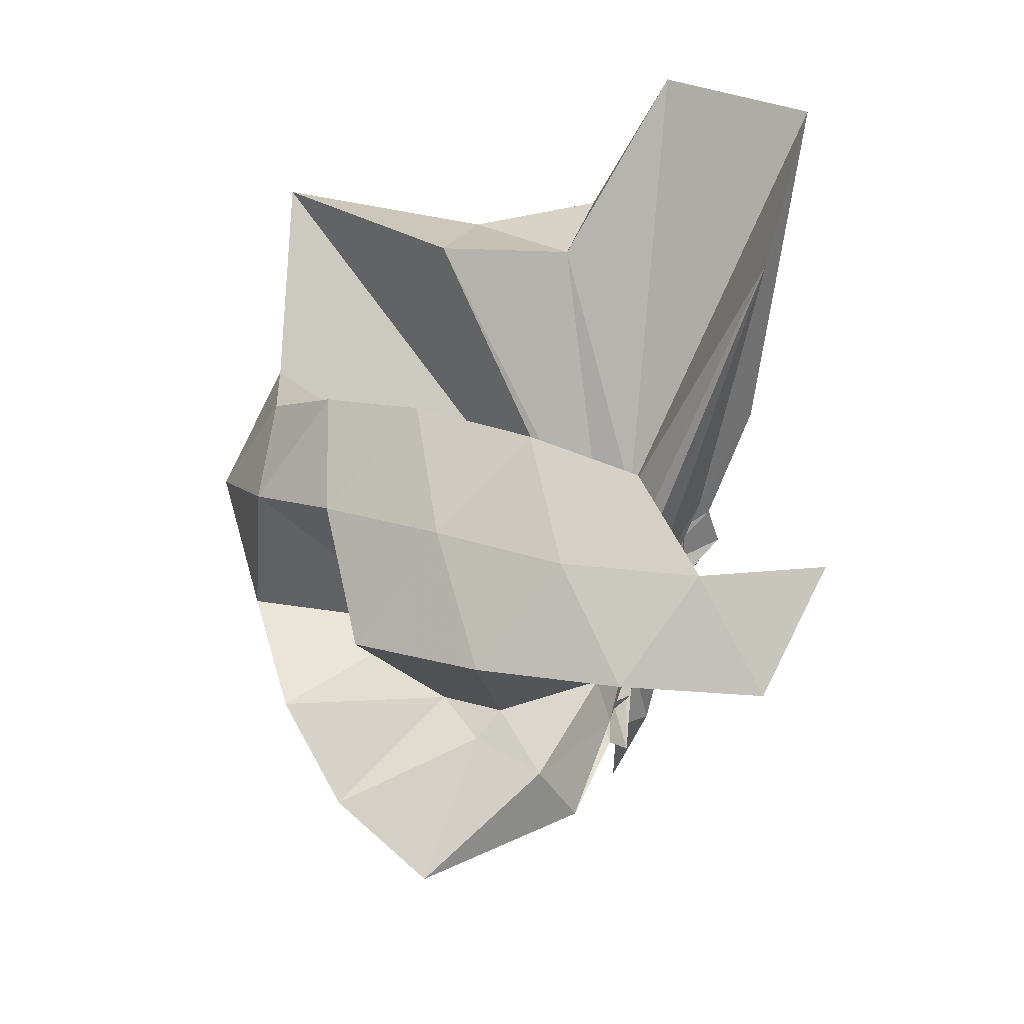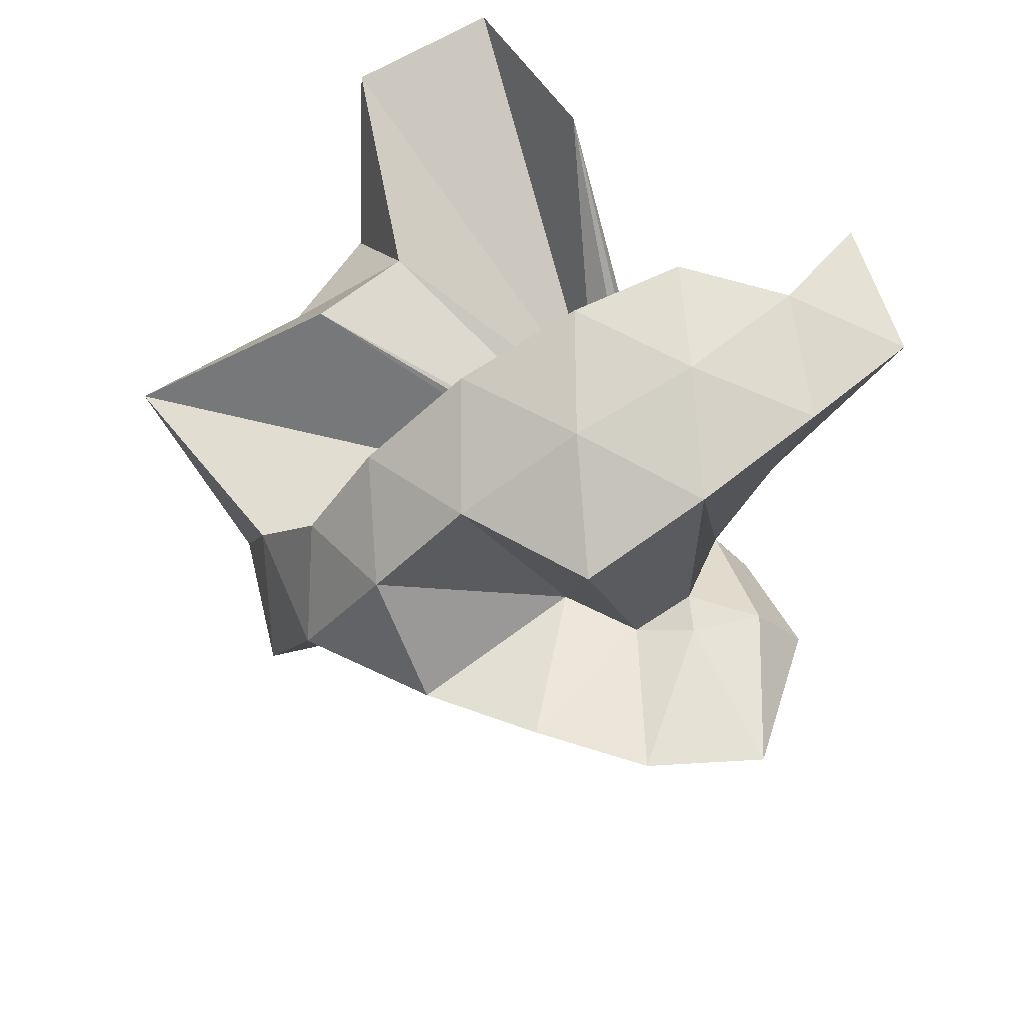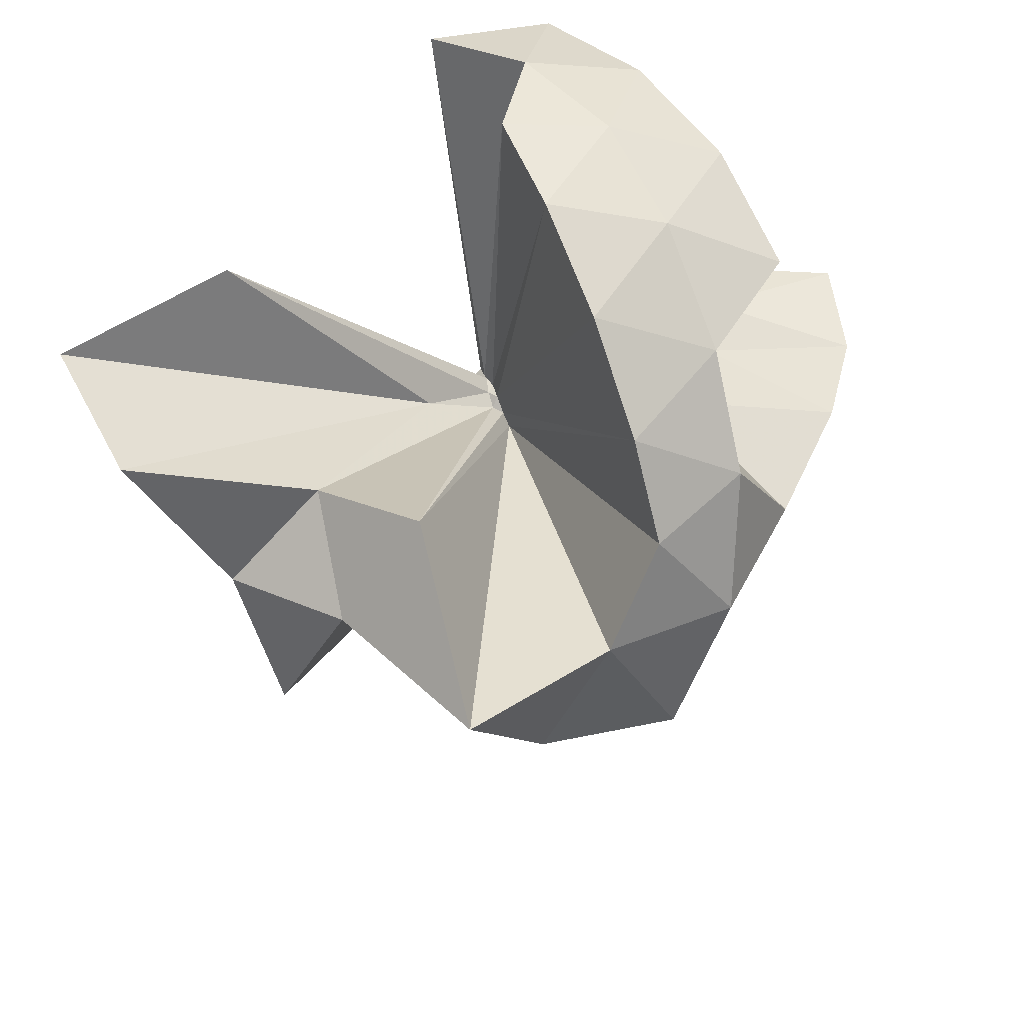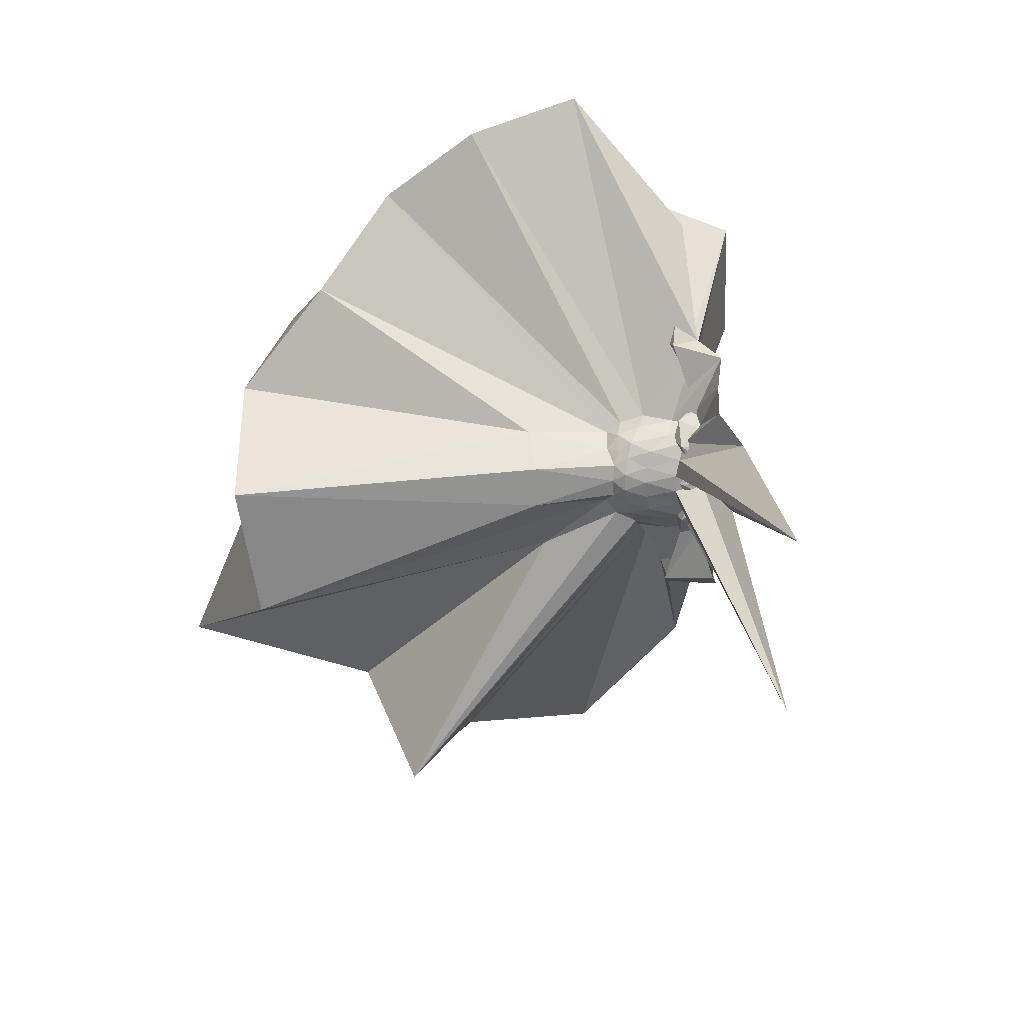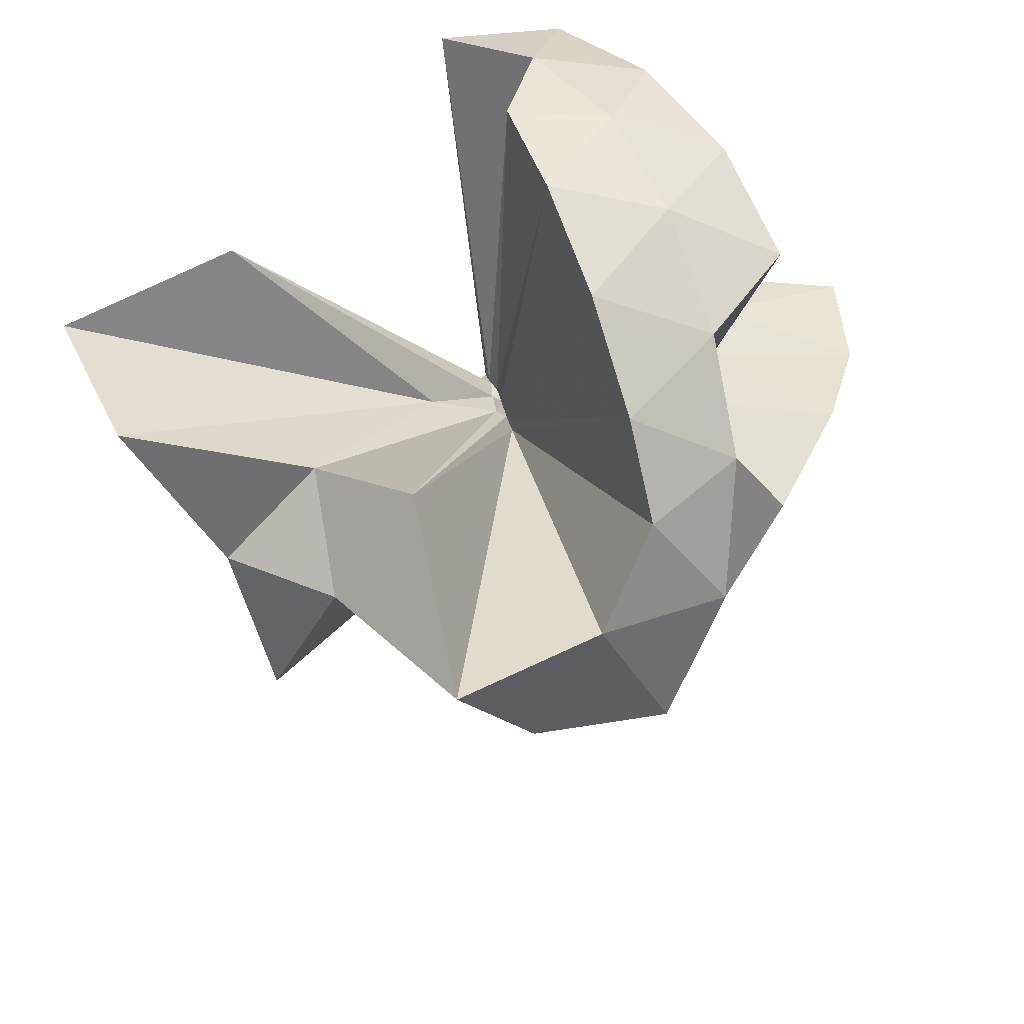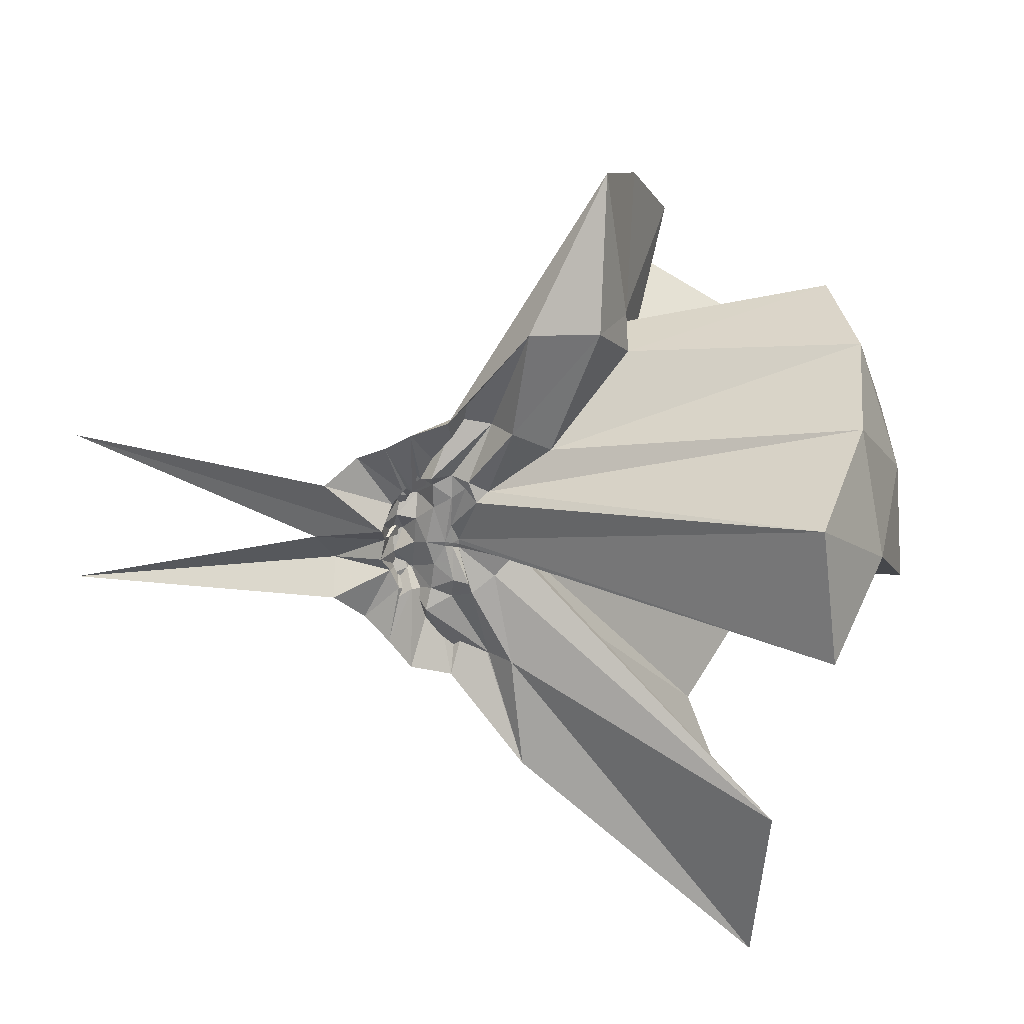
<metadata>
{"format":"obj","ext":"obj","renderer":"f3d","projection":"perspective","resolution":1024,"background":"white","views":[{"elev":71.5,"azim":-156.7,"up":"+Z"},{"elev":58.3,"azim":157.0,"up":"+Z"},{"elev":52.4,"azim":66.6,"up":"+Z"},{"elev":24.0,"azim":169.8,"up":"+Y"},{"elev":48.0,"azim":68.4,"up":"+Z"},{"elev":26.9,"azim":-76.7,"up":"+Y"}]}
</metadata>
<code>
v -0.9123 -0.09998 1.113
v -1.003 -0.09741 -0.02882
v -0.04992 -0.09949 0.6165
v -0.1176 0.1279 0.6718
v -0.5407 0.1884 0.4272
v -0.652 0.3301 0.4307
v -0.7605 0.395 0.4608
v -0.9191 0.4077 0.434
v -1.007 0.1913 0.26
v -0.9937 0.05685 0.1566
v -0.9879 0.03848 0.148
v -0.9793 -0.0627 0.1124
v -0.979 -0.1068 0.1142
v -0.9764 -0.1171 0.1139
v -0.9958 -0.1986 0.1552
v -0.9909 -0.2236 0.1618
v -0.9996 -0.3867 0.2555
v -0.908 -1.162 0.825
v -0.5777 -1.135 0.783
v -0.5039 -0.7246 0.5916
v -0.257 -0.5766 0.6965
v -0.8 -0.1326 0.2033
v 0.03188 0.05106 0.3982
v -0.1618 0.2877 0.4075
v -0.3354 0.4945 0.4683
v -0.5332 0.6453 0.4298
v -0.7767 0.7238 0.4151
v -1.02 0.4338 0.2992
v -0.9459 0.1839 0.1987
v -0.974 0.06067 0.1128
v -0.9817 0.008504 0.1144
v -0.9905 -0.0998 0.1001
v -0.9887 -0.1112 0.0998
v -0.9958 -0.1928 0.1198
v -0.9872 -0.2379 0.113
v -0.9616 -0.3897 0.1918
v -1.03 -0.6359 0.2891
v -0.9208 -0.2624 0.1465
v -0.4827 -0.9512 0.4044
v -0.2539 -0.7709 0.4415
v 0.1702 -0.6409 0.5199
v 0.0309 -0.248 0.4009
v -0.611 0.008765 0.1052
v -0.8002 -0.005303 0.1042
v -0.8329 0.01693 0.1069
v -0.8889 0.03008 0.1071
v -1.019 0.2076 0.118
v -0.9612 0.1976 0.1207
v -1.019 0.06928 0.07803
v -0.9878 0.03889 0.07254
v -0.986 -0.01759 0.07356
v -0.9961 -0.1027 0.05785
v -0.9956 -0.157 0.07476
v -0.9981 -0.2174 0.06755
v -1.018 -0.2649 0.06025
v -0.9643 -0.4132 0.1124
v -1.019 -0.4251 0.1176
v -0.8832 -0.2506 0.1052
v -0.3273 -0.9057 0.1179
v -0.6552 -0.2847 0.1134
v 0.03402 -0.4086 0.1179
v 0.08499 -0.1009 0.1058
v -0.793 -0.03041 0.06078
v -0.8192 0.001316 0.06711
v -0.8695 0.0181 0.06605
v -0.9484 0.03012 0.06436
v -1.058 0.1877 0.04349
v -1.001 0.0579 0.04826
v -0.9573 0.04158 0.03216
v -0.9439 -0.004124 0.02445
v -0.9708 -0.05858 0.02721
v -0.9749 -0.1165 0.02393
v -0.9532 -0.1904 0.01229
v -0.9633 -0.2397 0.01346
v -0.9346 -0.3677 0.03459
v -1.063 -0.3929 0.03561
v -0.9436 -0.2441 0.06025
v -0.8665 -0.2232 0.06442
v -0.818 -0.1973 0.065
v -0.7916 -0.1597 0.05991
v -0.6154 -0.1426 0.01658
v -0.6157 -0.05108 0.01723
v -0.816 -0.02808 0.03931
v -0.844 -0.008081 0.03477
v -0.9304 0.006695 0.03149
v -1.004 0.0237 0.02967
v -1.035 0.1394 -0.02213
v -1.007 0.02484 0.00821
v -0.9541 -0.006798 -0.01066
v -0.9757 -0.05196 -0.01635
v -0.9438 -0.0978 -0.01145
v -0.9765 -0.1449 -0.02403
v -0.9566 -0.19 -0.0239
v -1.008 -0.2219 -0.005761
v -1.038 -0.3479 -0.023
v -1.003 -0.2238 0.0237
v -0.9291 -0.207 0.02892
v -0.8435 -0.1878 0.03298
v -0.8154 -0.1658 0.03827
v -0.8023 -0.1335 0.0263
v -0.7974 -0.09562 0.02066
v -0.8025 -0.05895 0.02618
v -0.1949 -0.09928 0.8086
v -0.31 0.1484 0.8708
v -0.4906 0.3972 0.8707
v -0.7845 0.3175 0.471
v -0.9477 0.1359 0.3334
v -0.9805 0.03323 0.1989
v -0.9987 0.01108 0.1764
v -0.9667 -0.1026 0.1261
v -0.9661 -0.1136 0.1259
v -0.9642 -0.1231 0.1245
v -0.9679 -0.1841 0.2094
v -0.9629 -0.7512 0.8681
v -0.8425 -0.3234 0.3334
v -0.8532 -0.1534 0.2266
v -0.8294 -0.1358 0.2242
v -0.4147 -0.09992 0.9801
v -0.5714 0.1477 1.02
v -0.7577 0.3738 0.9795
v -1.043 0.301 1.019
v -1.315 0.1932 0.9787
v -1.334 -0.1005 1.018
v -0.966 -0.1382 0.246
v -0.9281 -0.1387 0.2511
v -0.8902 -0.1492 0.2426
v -0.8669 -0.1358 0.2459
v -0.6737 -0.09993 1.084
v -0.8388 0.1274 1.084
v -1.106 0.04054 1.084
v -0.9379 -0.1395 0.2508
v -0.9038 -0.1319 0.2478
v -0.8331 -0.04086 0.02028
v -0.8856 -0.02398 0.01149
v -0.9648 -0.005534 0.007119
v -1.021 0.1026 -0.0916
v -1.001 -0.01362 -0.01865
v -1.026 -0.05513 -0.03526
v -0.9622 -0.09944 -0.03114
v -1.027 -0.1435 -0.04074
v -1.003 -0.1808 -0.02712
v -1.022 -0.2981 -0.08451
v -0.9646 -0.1903 0.002726
v -0.8851 -0.1707 0.009109
v -0.8329 -0.1509 0.01867
v -0.825 -0.1175 0.007733
v -0.825 -0.07728 0.008274
v -0.8756 -0.06057 0.00318
v -0.9519 -0.04301 -0.00715
v -1.063 0.0462 -0.156
v -1.049 -0.06025 -0.0304
v -1.012 -0.09952 -0.03477
v -0.9724 -0.178 -0.1664
v -1.06 -0.2368 -0.1454
v -0.9521 -0.1506 -0.009975
v -0.8755 -0.1343 0.001543
v -0.8725 -0.09612 -0.00363
v -0.9416 -0.0792 -0.01671
v -1.013 0.08327 -0.7615
v -1.033 -0.09971 -0.1917
v -0.9991 -0.2944 -0.7959
v -0.9417 -0.1168 -0.01764
f 3 23 4
f 4 23 24
f 4 24 5
f 5 24 25
f 5 25 6
f 6 25 26
f 6 26 7
f 7 26 27
f 7 27 8
f 8 27 28
f 8 28 9
f 9 28 29
f 9 29 10
f 10 29 30
f 10 30 11
f 11 30 31
f 11 31 12
f 12 31 32
f 12 32 13
f 13 32 33
f 13 33 14
f 14 33 34
f 14 34 15
f 15 34 35
f 15 35 16
f 16 35 36
f 16 36 17
f 17 36 37
f 17 37 18
f 18 37 38
f 18 38 19
f 19 38 39
f 19 39 20
f 20 39 40
f 20 40 21
f 21 40 41
f 21 41 22
f 22 41 42
f 22 42 3
f 3 42 23
f 23 43 24
f 24 43 44
f 24 44 25
f 25 44 45
f 25 45 26
f 26 45 46
f 26 46 27
f 27 46 47
f 27 47 28
f 28 47 48
f 28 48 29
f 29 48 49
f 29 49 30
f 30 49 50
f 30 50 31
f 31 50 51
f 31 51 32
f 32 51 52
f 32 52 33
f 33 52 53
f 33 53 34
f 34 53 54
f 34 54 35
f 35 54 55
f 35 55 36
f 36 55 56
f 36 56 37
f 37 56 57
f 37 57 38
f 38 57 58
f 38 58 39
f 39 58 59
f 39 59 40
f 40 59 60
f 40 60 41
f 41 60 61
f 41 61 42
f 42 61 62
f 42 62 23
f 23 62 43
f 43 63 44
f 44 63 64
f 44 64 45
f 45 64 65
f 45 65 46
f 46 65 66
f 46 66 47
f 47 66 67
f 47 67 48
f 48 67 68
f 48 68 49
f 49 68 69
f 49 69 50
f 50 69 70
f 50 70 51
f 51 70 71
f 51 71 52
f 52 71 72
f 52 72 53
f 53 72 73
f 53 73 54
f 54 73 74
f 54 74 55
f 55 74 75
f 55 75 56
f 56 75 76
f 56 76 57
f 57 76 77
f 57 77 58
f 58 77 78
f 58 78 59
f 59 78 79
f 59 79 60
f 60 79 80
f 60 80 61
f 61 80 81
f 61 81 62
f 62 81 82
f 62 82 43
f 43 82 63
f 63 83 64
f 64 83 84
f 64 84 65
f 65 84 85
f 65 85 66
f 66 85 86
f 66 86 67
f 67 86 87
f 67 87 68
f 68 87 88
f 68 88 69
f 69 88 89
f 69 89 70
f 70 89 90
f 70 90 71
f 71 90 91
f 71 91 72
f 72 91 92
f 72 92 73
f 73 92 93
f 73 93 74
f 74 93 94
f 74 94 75
f 75 94 95
f 75 95 76
f 76 95 96
f 76 96 77
f 77 96 97
f 77 97 78
f 78 97 98
f 78 98 79
f 79 98 99
f 79 99 80
f 80 99 100
f 80 100 81
f 81 100 101
f 81 101 82
f 82 101 102
f 82 102 63
f 63 102 83
f 103 104 118
f 104 119 118
f 104 105 119
f 105 120 119
f 105 106 120
f 106 107 120
f 107 121 120
f 107 108 121
f 108 122 121
f 108 109 122
f 109 110 122
f 110 123 122
f 110 111 123
f 111 124 123
f 111 112 124
f 112 113 124
f 113 125 124
f 113 114 125
f 114 126 125
f 114 115 126
f 115 116 126
f 116 127 126
f 116 117 127
f 117 118 127
f 117 103 118
f 118 119 128
f 119 129 128
f 119 120 129
f 120 121 129
f 121 130 129
f 121 122 130
f 122 123 130
f 123 131 130
f 123 124 131
f 124 125 131
f 125 132 131
f 125 126 132
f 126 127 132
f 127 128 132
f 127 118 128
f 133 148 134
f 134 148 149
f 134 149 135
f 135 149 150
f 135 150 136
f 136 150 137
f 137 150 151
f 137 151 138
f 138 151 152
f 138 152 139
f 139 152 140
f 140 152 153
f 140 153 141
f 141 153 154
f 141 154 142
f 142 154 143
f 143 154 155
f 143 155 144
f 144 155 156
f 144 156 145
f 145 156 146
f 146 156 157
f 146 157 147
f 147 157 148
f 147 148 133
f 148 158 149
f 149 158 159
f 149 159 150
f 150 159 151
f 151 159 160
f 151 160 152
f 152 160 153
f 153 160 161
f 153 161 154
f 154 161 155
f 155 161 162
f 155 162 156
f 156 162 157
f 157 162 158
f 157 158 148
f 3 4 103
f 103 4 104
f 4 5 104
f 104 5 105
f 5 6 105
f 105 6 106
f 6 7 106
f 7 8 106
f 106 8 107
f 8 9 107
f 107 9 108
f 9 10 108
f 108 10 109
f 10 11 109
f 11 12 109
f 109 12 110
f 12 13 110
f 110 13 111
f 13 14 111
f 111 14 112
f 14 15 112
f 15 16 112
f 112 16 113
f 16 17 113
f 113 17 114
f 17 18 114
f 114 18 115
f 18 19 115
f 19 20 115
f 115 20 116
f 20 21 116
f 116 21 117
f 21 22 117
f 117 22 103
f 22 3 103
f 83 133 84
f 84 133 134
f 84 134 85
f 85 134 135
f 85 135 86
f 86 135 136
f 86 136 87
f 87 136 88
f 88 136 137
f 88 137 89
f 89 137 138
f 89 138 90
f 90 138 139
f 90 139 91
f 91 139 92
f 92 139 140
f 92 140 93
f 93 140 141
f 93 141 94
f 94 141 142
f 94 142 95
f 95 142 96
f 96 142 143
f 96 143 97
f 97 143 144
f 97 144 98
f 98 144 145
f 98 145 99
f 99 145 100
f 100 145 146
f 100 146 101
f 101 146 147
f 101 147 102
f 102 147 133
f 102 133 83
f 128 129 1
f 129 130 1
f 130 131 1
f 131 132 1
f 132 128 1
f 159 158 2
f 160 159 2
f 161 160 2
f 162 161 2
f 158 162 2

</code>
